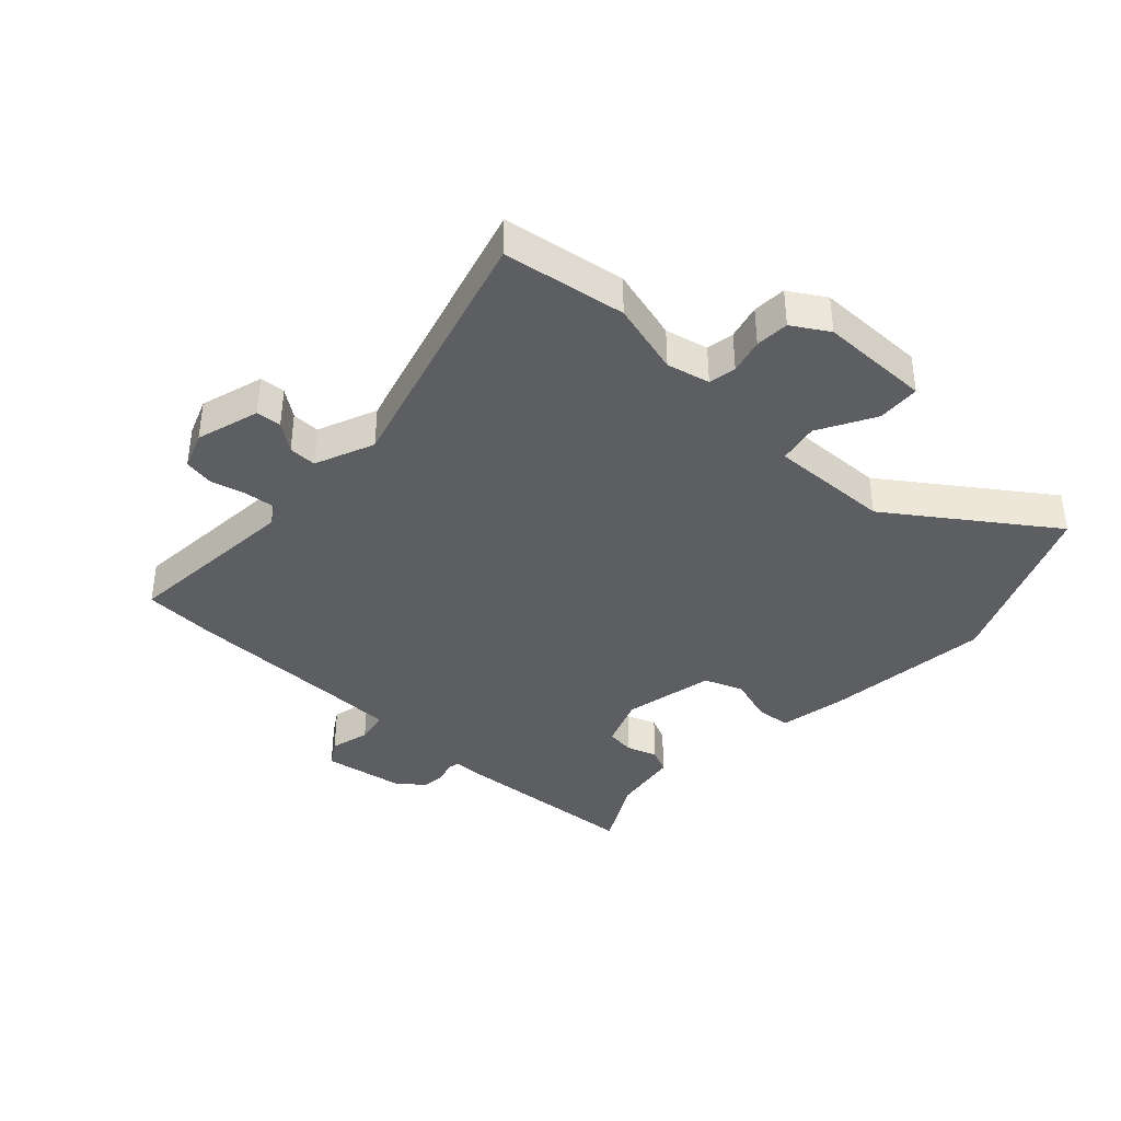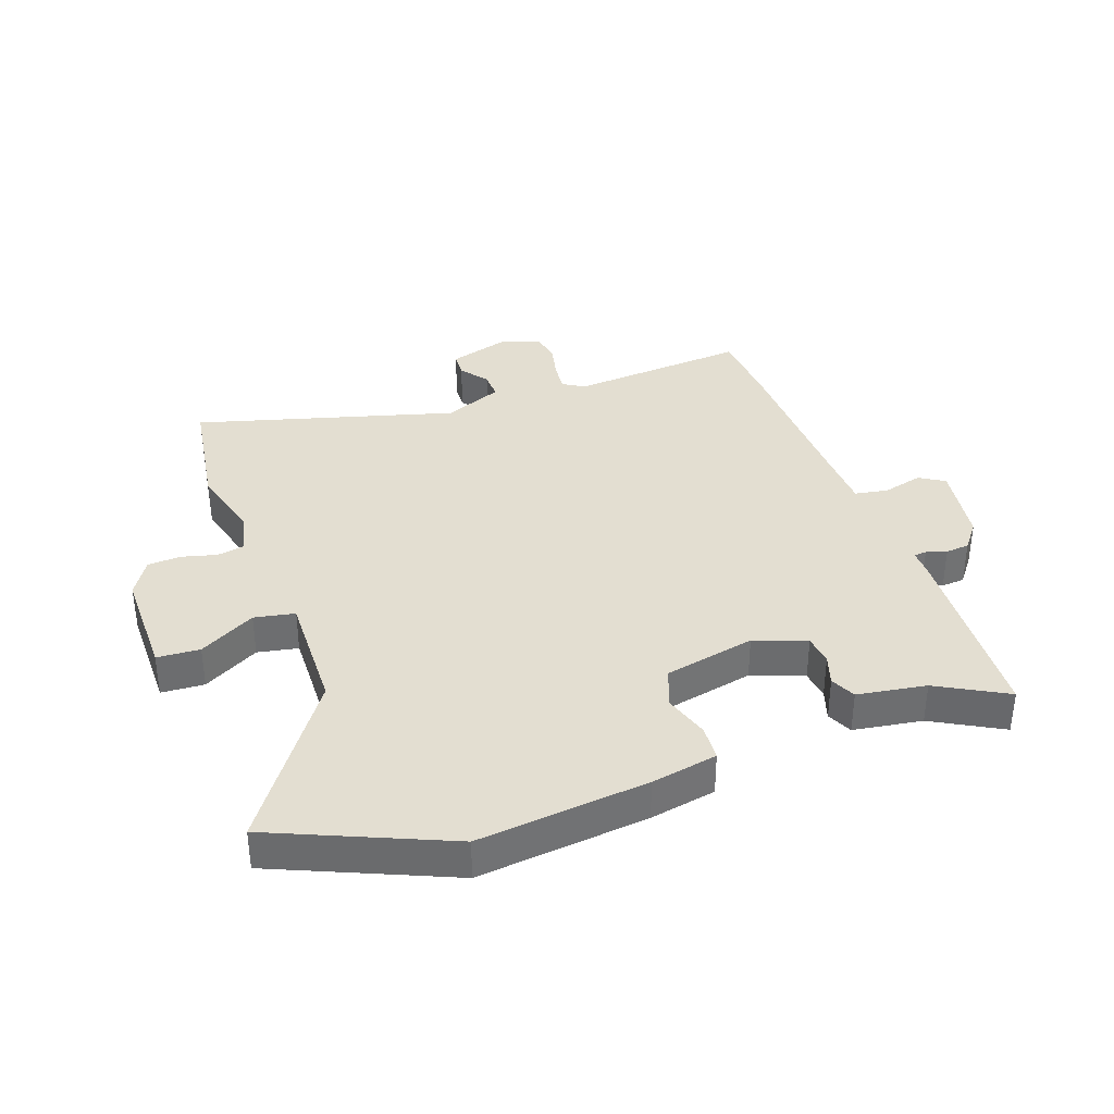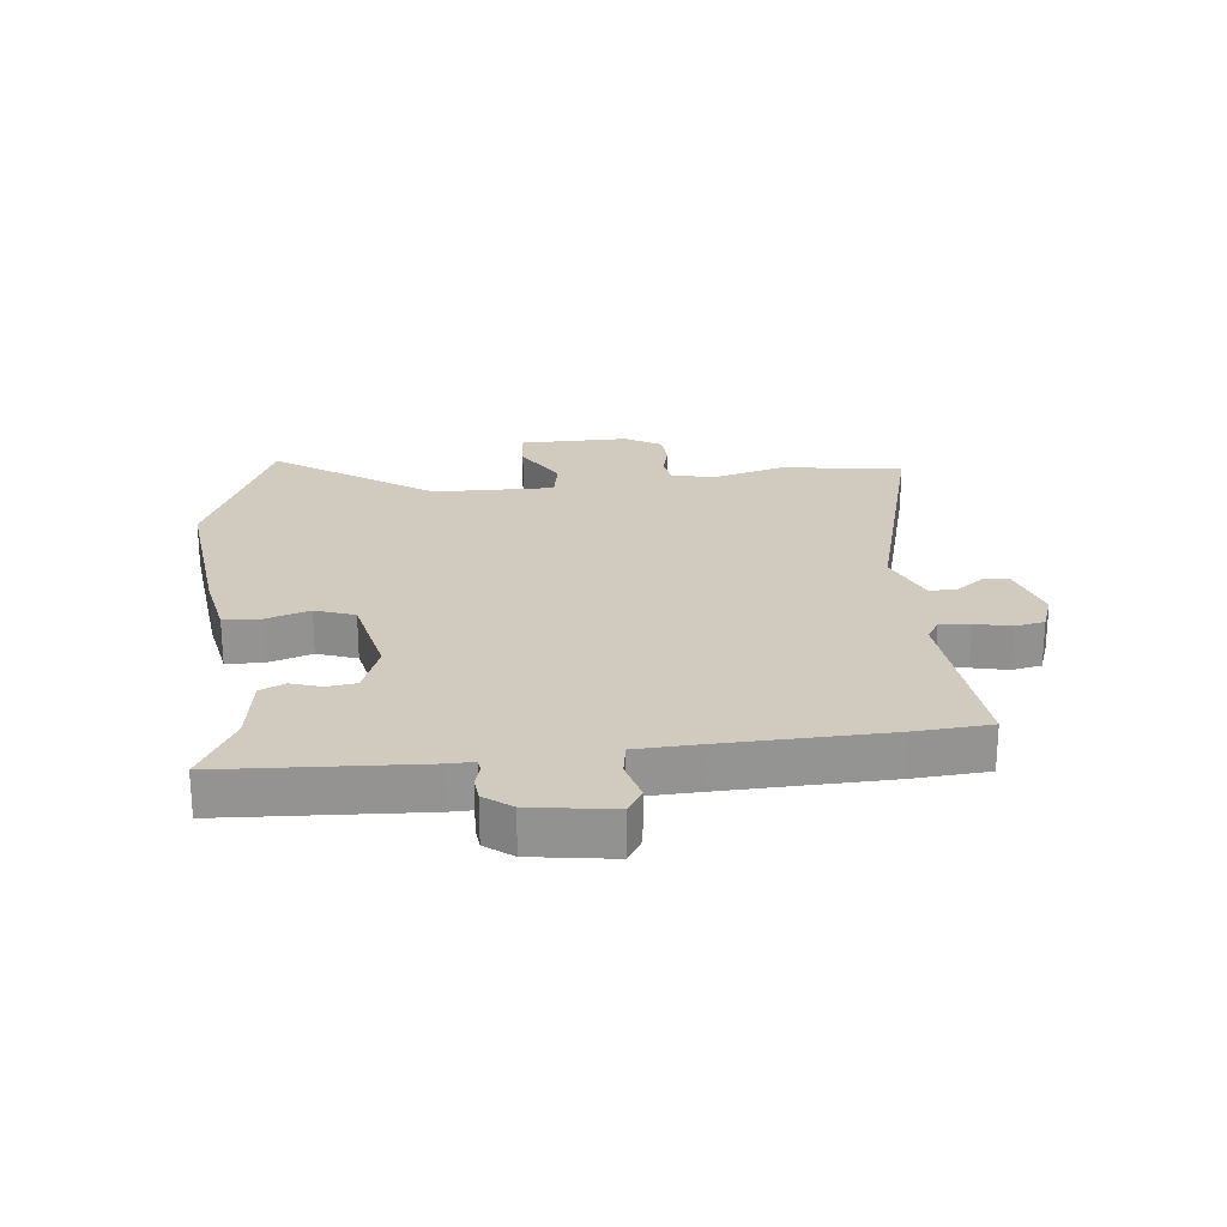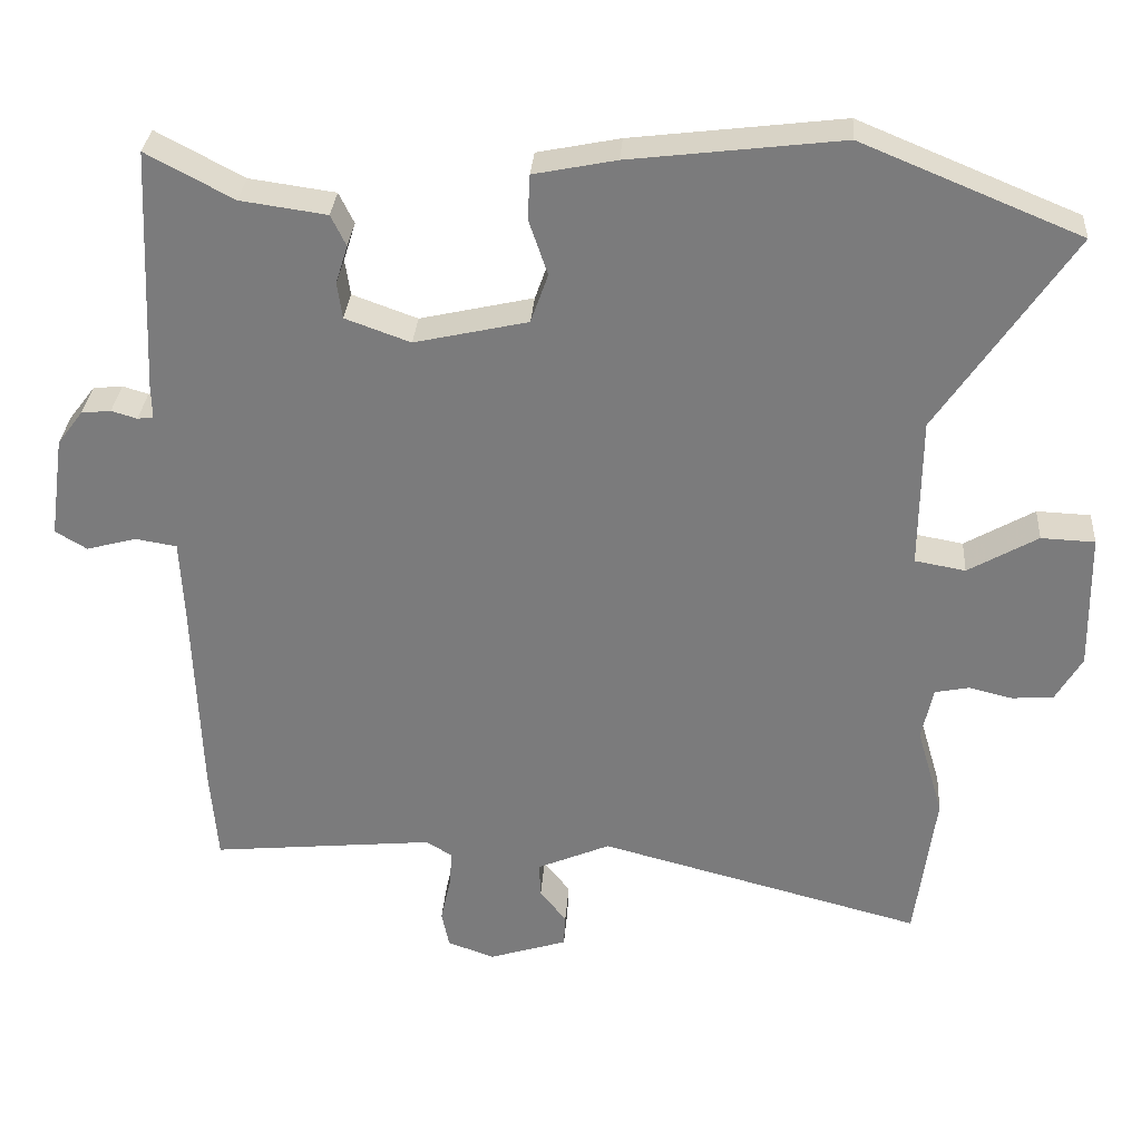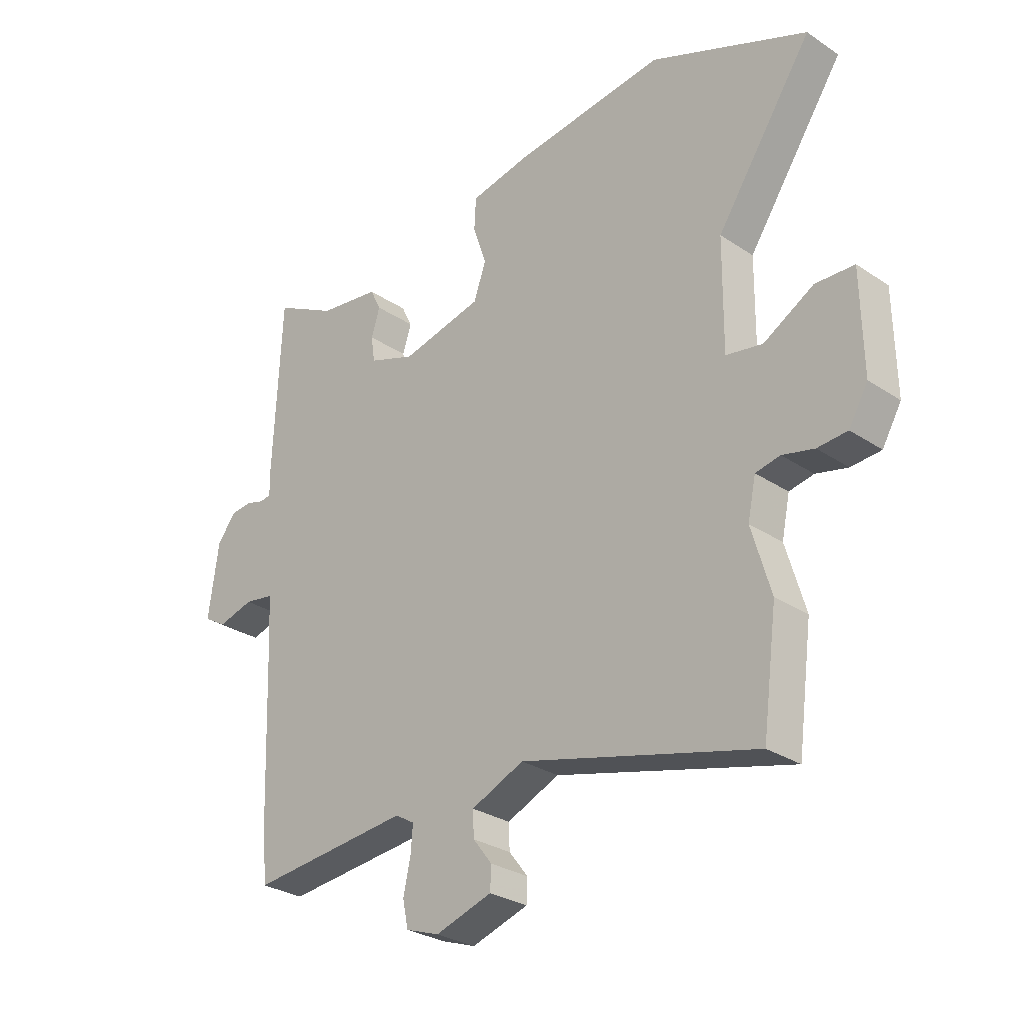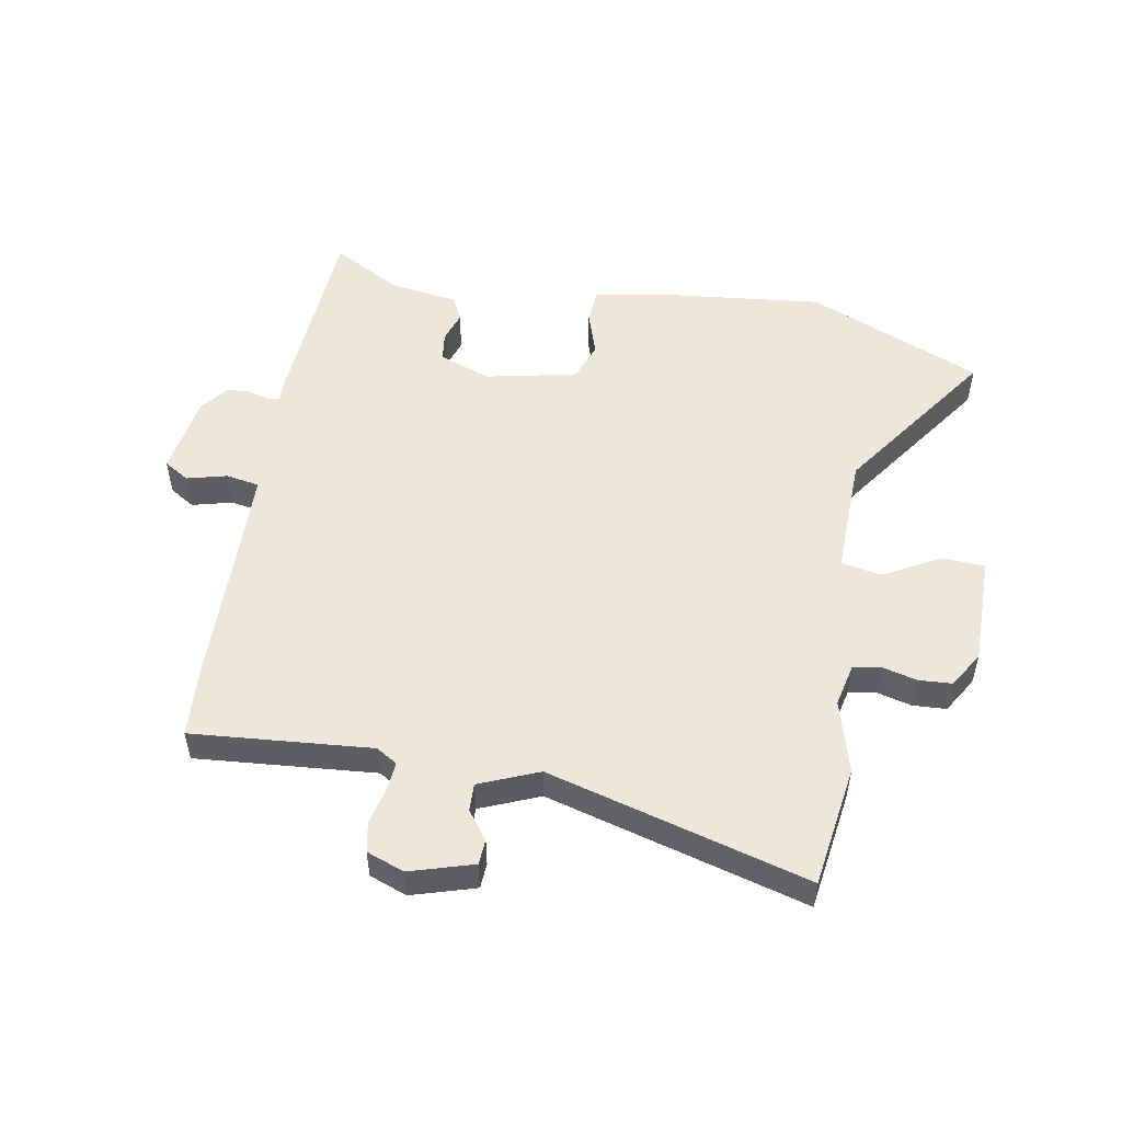
<metadata>
{"format":"obj","ext":"obj","renderer":"f3d","projection":"perspective","resolution":1024,"background":"white","views":[{"elev":-38.5,"azim":-131.9,"up":"+Y"},{"elev":36.3,"azim":-18.8,"up":"+Y"},{"elev":23.5,"azim":84.3,"up":"+Y"},{"elev":31.0,"azim":-175.9,"up":"+Z"},{"elev":-28.9,"azim":-134.7,"up":"+Z"},{"elev":52.0,"azim":-169.1,"up":"+Y"}]}
</metadata>
<code>
v -0.631 0.07 0.446
v -0.342 0.07 0.565
v -0.062 0.07 0.531
v 0.047 0.07 0.509
v 0.05 0.07 0.45
v 0.025 0.07 0.376
v 0.048 0.07 0.311
v 0.198 0.07 0.277
v 0.284 0.07 0.308
v 0.291 0.07 0.356
v 0.275 0.07 0.407
v 0.295 0.07 0.448
v 0.409 0.07 0.464
v 0.524 0.07 0.525
v 0.539 0.07 0.202
v 0.538 0.07 0.158
v 0.559 0.07 0.155
v 0.593 0.07 0.165
v 0.632 0.07 0.161
v 0.666 0.07 0.116
v 0.685 0.07 -0.019
v 0.643 0.07 -0.044
v 0.577 0.07 -0.026
v 0.522 0.07 -0.035
v 0.517 0.07 -0.138
v 0.507 0.07 -0.411
v 0.497 0.07 -0.535
v 0.201 0.07 -0.506
v 0.166 0.07 -0.527
v 0.17 0.07 -0.577
v 0.183 0.07 -0.636
v 0.173 0.07 -0.685
v 0.111 0.07 -0.707
v 0.007 0.07 -0.674
v 0.005 0.07 -0.632
v 0.04 0.07 -0.587
v 0.042 0.07 -0.541
v -0.055 0.07 -0.499
v -0.485 0.07 -0.612
v -0.512 0.07 -0.41
v -0.477 0.07 -0.29
v -0.492 0.07 -0.219
v -0.537 0.07 -0.21
v -0.595 0.07 -0.224
v -0.65 0.07 -0.22
v -0.685 0.07 -0.16
v -0.682 0.07 0.022
v -0.611 0.07 0.025
v -0.519 0.07 -0.028
v -0.452 0.07 -0.016
v -0.454 0.07 0.184
v -0.631 0 0.446
v -0.342 0 0.565
v -0.062 0 0.531
v 0.047 0 0.509
v 0.05 0 0.45
v 0.025 0 0.376
v 0.048 0 0.311
v 0.198 0 0.277
v 0.284 0 0.308
v 0.291 0 0.356
v 0.275 0 0.407
v 0.295 0 0.448
v 0.409 0 0.464
v 0.524 0 0.525
v 0.539 0 0.202
v 0.538 0 0.158
v 0.559 0 0.155
v 0.593 0 0.165
v 0.632 0 0.161
v 0.666 0 0.116
v 0.685 0 -0.019
v 0.643 0 -0.044
v 0.577 0 -0.026
v 0.522 0 -0.035
v 0.517 0 -0.138
v 0.507 0 -0.411
v 0.497 0 -0.535
v 0.201 0 -0.506
v 0.166 0 -0.527
v 0.17 0 -0.577
v 0.183 0 -0.636
v 0.173 0 -0.685
v 0.111 0 -0.707
v 0.007 0 -0.674
v 0.005 0 -0.632
v 0.04 0 -0.587
v 0.042 0 -0.541
v -0.055 0 -0.499
v -0.485 0 -0.612
v -0.512 0 -0.41
v -0.477 0 -0.29
v -0.492 0 -0.219
v -0.537 0 -0.21
v -0.595 0 -0.224
v -0.65 0 -0.22
v -0.685 0 -0.16
v -0.682 0 0.022
v -0.611 0 0.025
v -0.519 0 -0.028
v -0.452 0 -0.016
v -0.454 0 0.184
f 47 48 49
f 46 47 49
f 45 46 49
f 44 45 49
f 43 44 49
f 42 43 49 50
f 41 42 50
f 38 39 40 41
f 37 38 41 50
f 34 35 36
f 33 34 36
f 32 33 36
f 31 32 36
f 30 31 36
f 29 30 36 37
f 37 50 51
f 29 37 51
f 28 29 51
f 51 1 2
f 28 51 2
f 27 28 2
f 26 27 2
f 25 26 2
f 21 22 23
f 20 21 23
f 19 20 23
f 18 19 23
f 17 18 23
f 16 17 23 24
f 15 16 24
f 14 15 24
f 13 14 24
f 13 24 25
f 12 13 25
f 11 12 25
f 10 11 25
f 4 5 6
f 3 4 6
f 2 3 6
f 2 6 7
f 25 2 7
f 9 10 25
f 8 9 25
f 7 8 25
f 100 99 98
f 100 98 97
f 100 97 96
f 100 96 95
f 100 95 94
f 101 100 94 93
f 101 93 92
f 92 91 90 89
f 101 92 89 88
f 87 86 85
f 87 85 84
f 87 84 83
f 87 83 82
f 87 82 81
f 88 87 81 80
f 102 101 88
f 102 88 80
f 102 80 79
f 53 52 102
f 53 102 79
f 53 79 78
f 53 78 77
f 53 77 76
f 74 73 72
f 74 72 71
f 74 71 70
f 74 70 69
f 74 69 68
f 75 74 68 67
f 75 67 66
f 75 66 65
f 75 65 64
f 76 75 64
f 76 64 63
f 76 63 62
f 76 62 61
f 57 56 55
f 57 55 54
f 57 54 53
f 58 57 53
f 58 53 76
f 76 61 60
f 76 60 59
f 76 59 58
f 1 52 53 2
f 2 53 54 3
f 3 54 55 4
f 4 55 56 5
f 5 56 57 6
f 6 57 58 7
f 7 58 59 8
f 8 59 60 9
f 9 60 61 10
f 10 61 62 11
f 11 62 63 12
f 12 63 64 13
f 13 64 65 14
f 14 65 66 15
f 15 66 67 16
f 16 67 68 17
f 17 68 69 18
f 18 69 70 19
f 19 70 71 20
f 20 71 72 21
f 21 72 73 22
f 22 73 74 23
f 23 74 75 24
f 24 75 76 25
f 25 76 77 26
f 26 77 78 27
f 27 78 79 28
f 28 79 80 29
f 29 80 81 30
f 30 81 82 31
f 31 82 83 32
f 32 83 84 33
f 33 84 85 34
f 34 85 86 35
f 35 86 87 36
f 36 87 88 37
f 37 88 89 38
f 38 89 90 39
f 39 90 91 40
f 40 91 92 41
f 41 92 93 42
f 42 93 94 43
f 43 94 95 44
f 44 95 96 45
f 45 96 97 46
f 46 97 98 47
f 47 98 99 48
f 48 99 100 49
f 49 100 101 50
f 50 101 102 51
f 51 102 52 1

</code>
